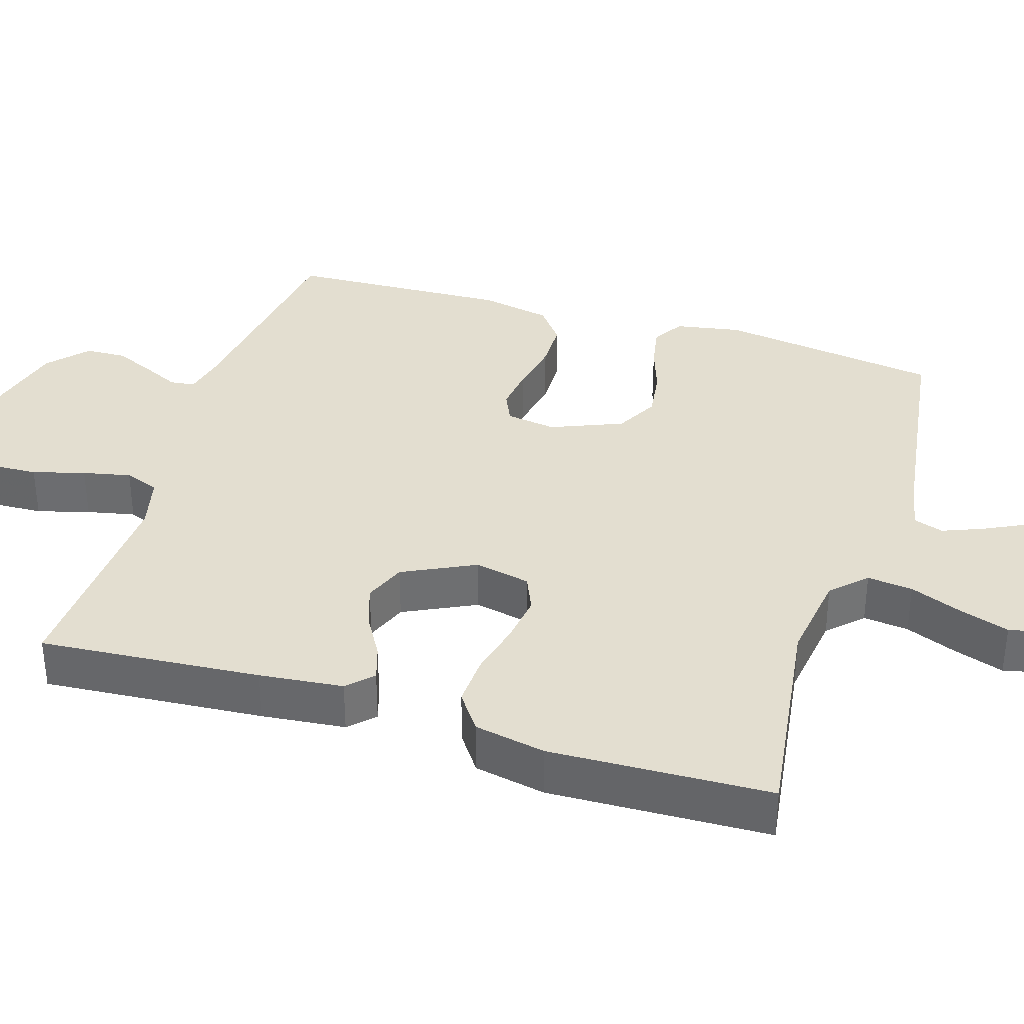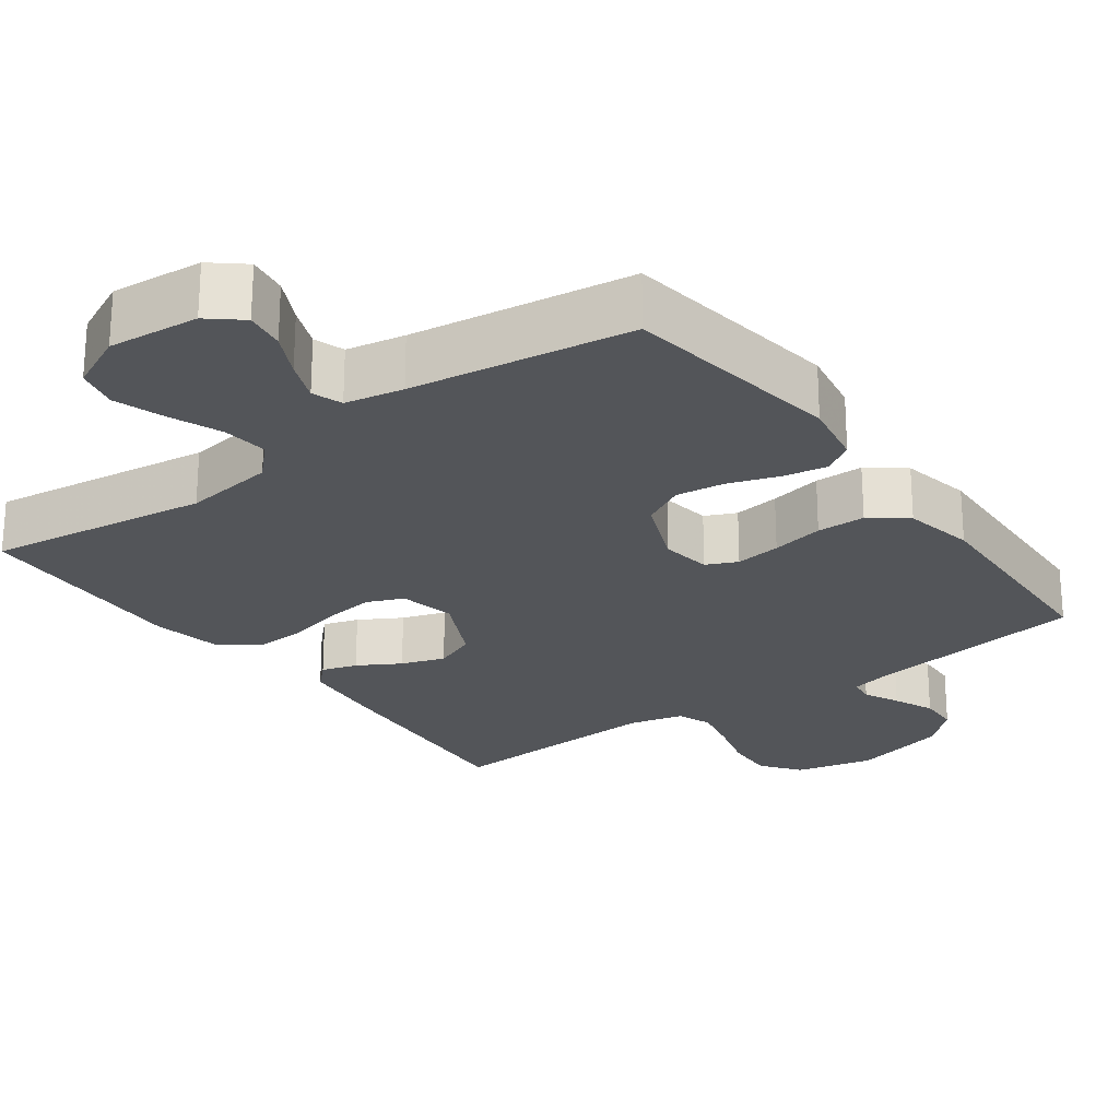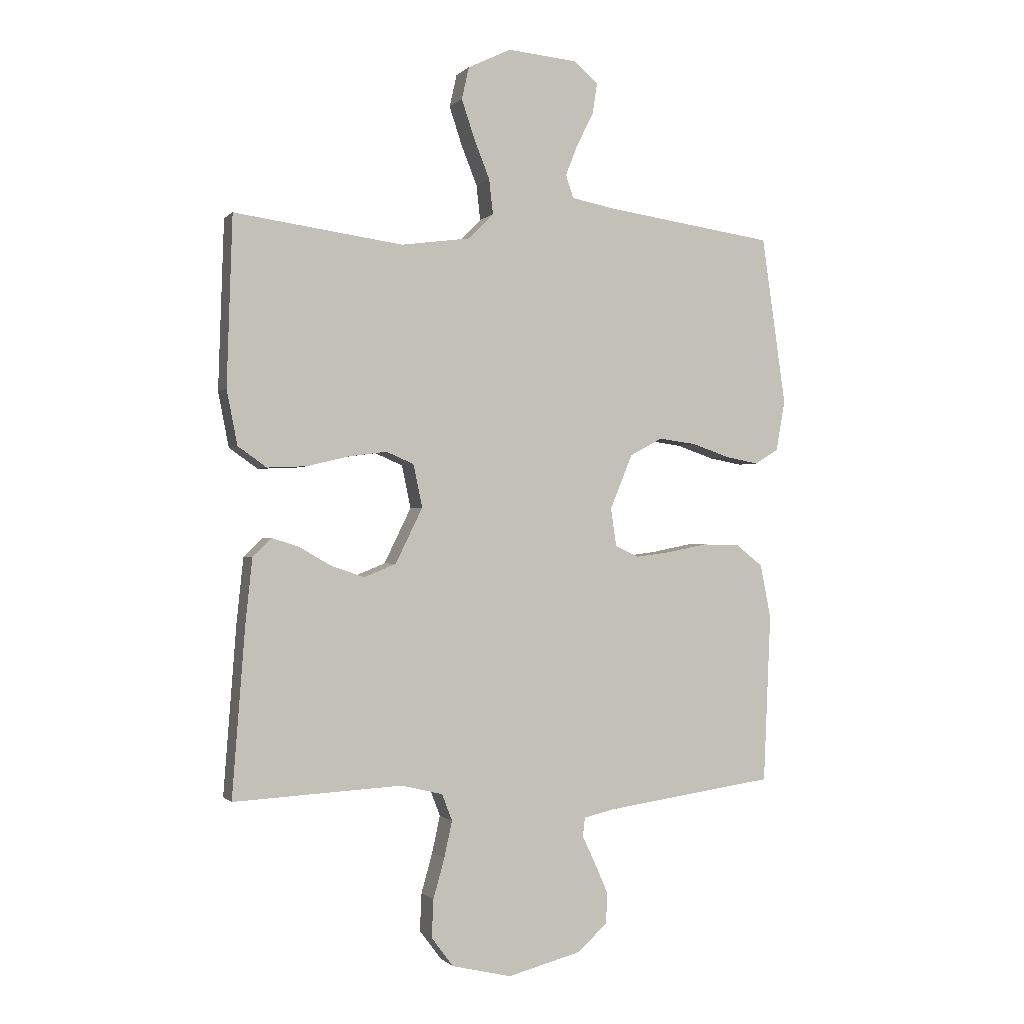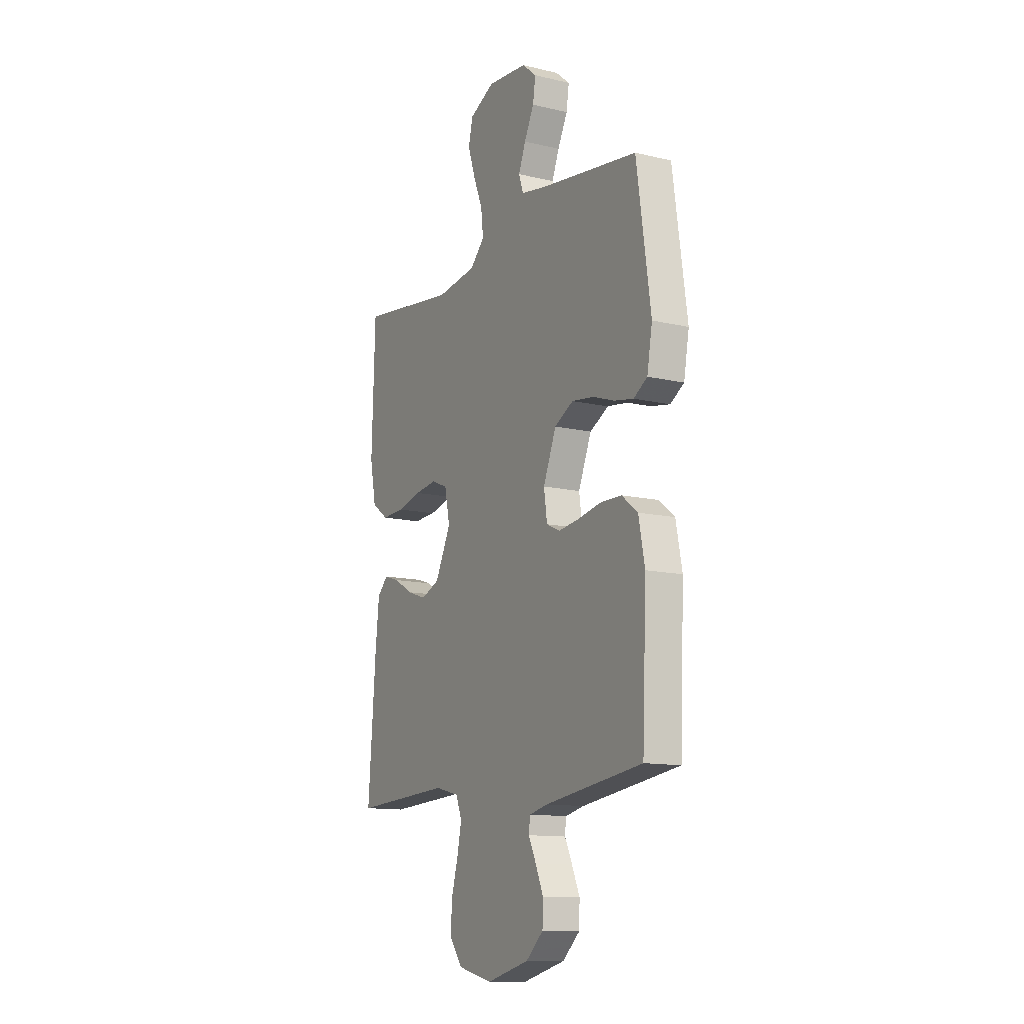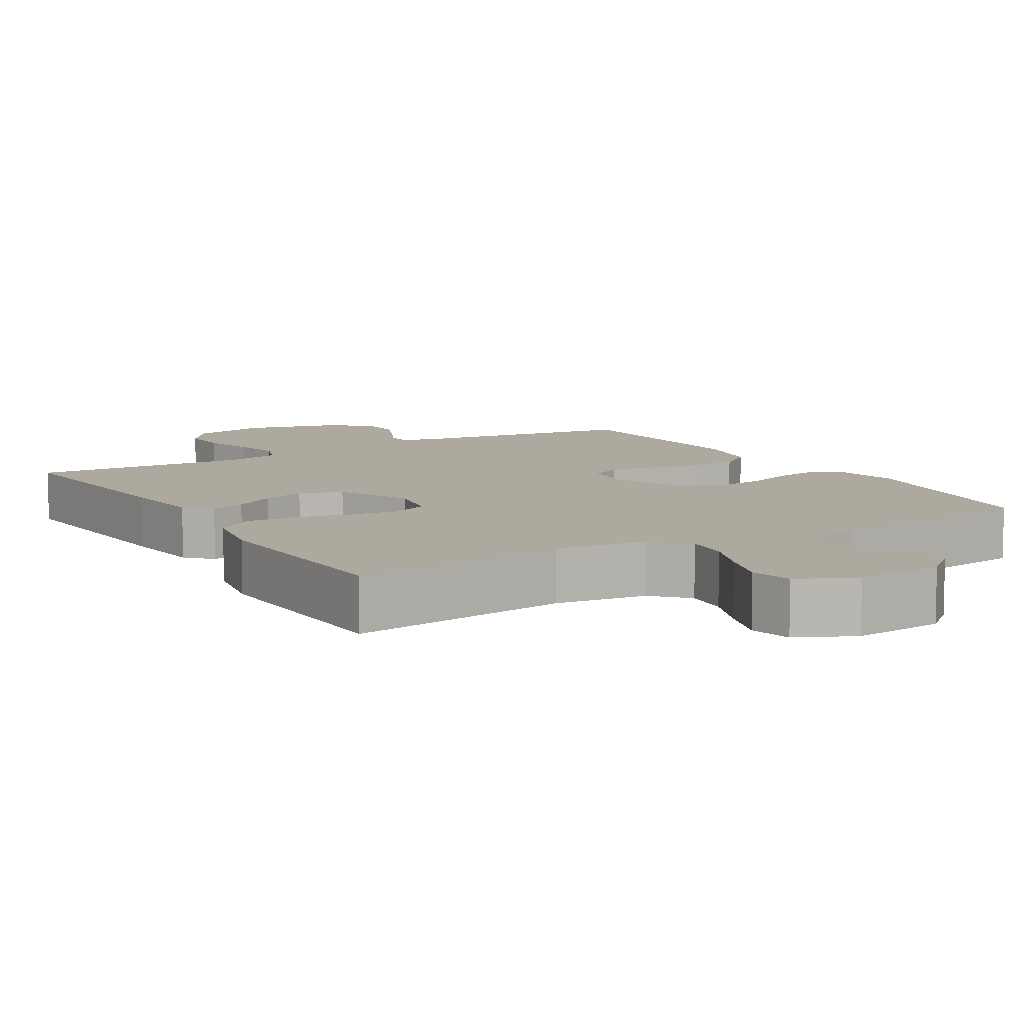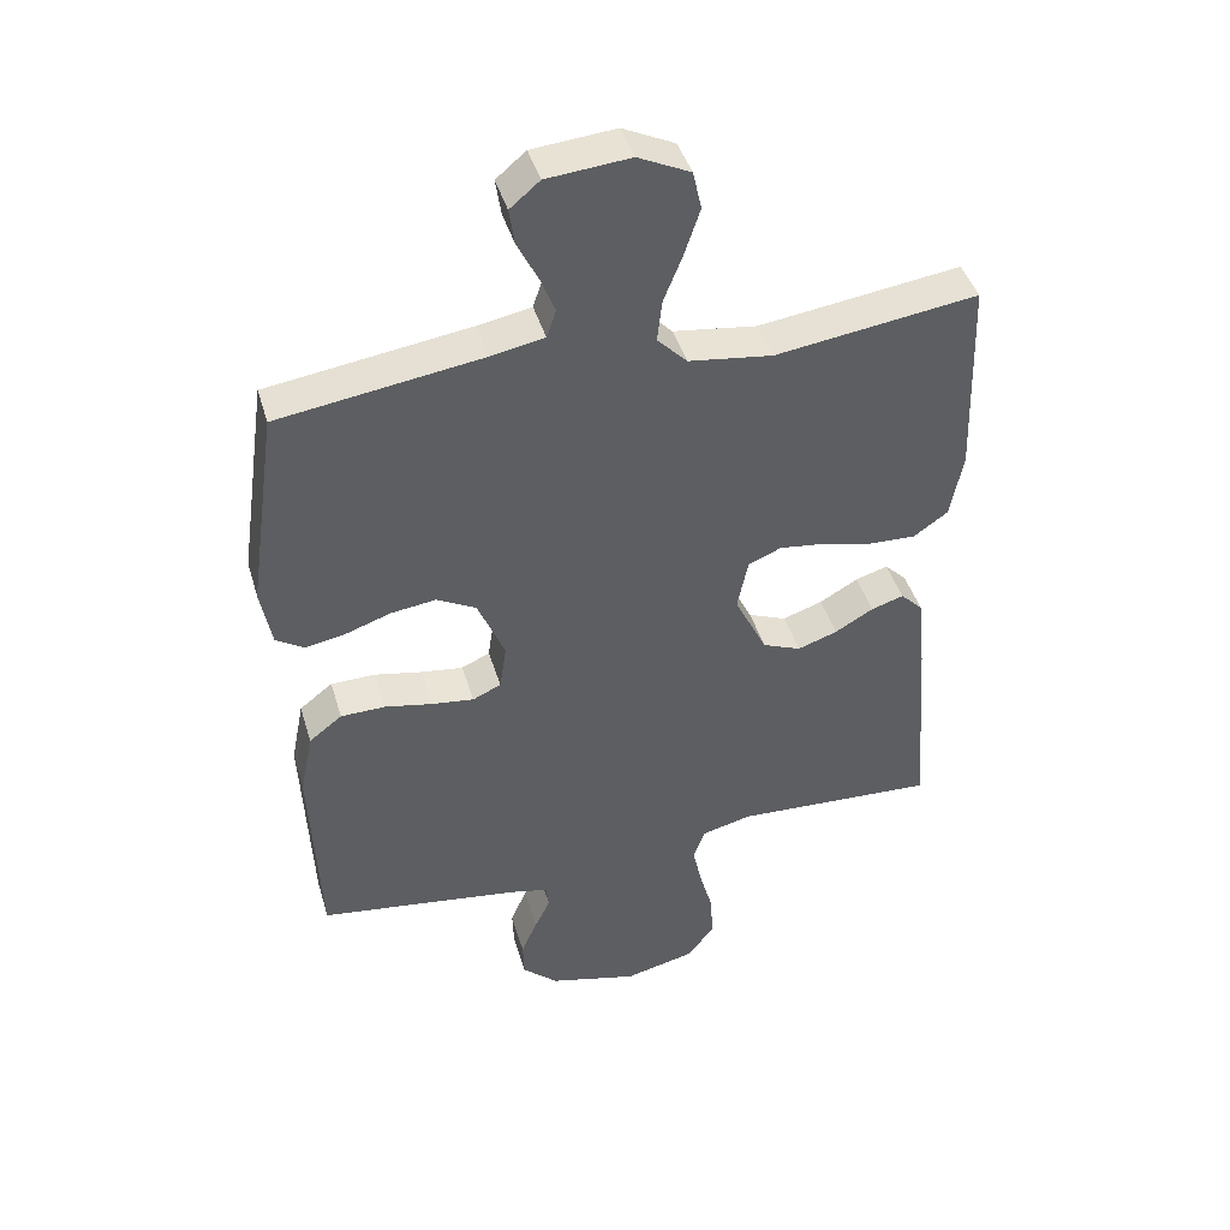
<metadata>
{"format":"obj","ext":"obj","renderer":"f3d","projection":"perspective","resolution":1024,"background":"white","views":[{"elev":35.8,"azim":-72.7,"up":"+Y"},{"elev":-24.2,"azim":36.2,"up":"+Y"},{"elev":-0.7,"azim":-19.7,"up":"+Z"},{"elev":-12.5,"azim":61.2,"up":"+Z"},{"elev":9.0,"azim":-31.1,"up":"+Y"},{"elev":43.4,"azim":163.8,"up":"+Z"}]}
</metadata>
<code>
v -0.5 0.07 0.5
v -0.2 0.07 0.459
v -0.076 0.07 0.476
v -0.032 0.07 0.521
v -0.039 0.07 0.583
v -0.067 0.07 0.653
v -0.09 0.07 0.722
v -0.077 0.07 0.779
v 0 0.07 0.816
v 0.123 0.07 0.805
v 0.167 0.07 0.768
v 0.159 0.07 0.714
v 0.129 0.07 0.654
v 0.107 0.07 0.599
v 0.121 0.07 0.558
v 0.2 0.07 0.543
v 0.5 0.07 0.5
v 0.543 0.07 0.2
v 0.527 0.07 0.111
v 0.485 0.07 0.085
v 0.426 0.07 0.096
v 0.359 0.07 0.119
v 0.292 0.07 0.128
v 0.234 0.07 0.097
v 0.194 0.07 0
v 0.204 0.07 -0.068
v 0.246 0.07 -0.087
v 0.308 0.07 -0.079
v 0.379 0.07 -0.065
v 0.445 0.07 -0.066
v 0.494 0.07 -0.104
v 0.513 0.07 -0.2
v 0.5 0.07 -0.5
v 0.2 0.07 -0.542
v 0.143 0.07 -0.555
v 0.139 0.07 -0.589
v 0.162 0.07 -0.637
v 0.186 0.07 -0.692
v 0.184 0.07 -0.747
v 0.131 0.07 -0.795
v 0 0.07 -0.829
v -0.106 0.07 -0.804
v -0.145 0.07 -0.752
v -0.142 0.07 -0.685
v -0.122 0.07 -0.614
v -0.108 0.07 -0.549
v -0.126 0.07 -0.502
v -0.2 0.07 -0.484
v -0.5 0.07 -0.5
v -0.477 0.07 -0.2
v -0.465 0.07 -0.086
v -0.432 0.07 -0.053
v -0.384 0.07 -0.068
v -0.327 0.07 -0.101
v -0.268 0.07 -0.121
v -0.211 0.07 -0.098
v -0.163 0.07 0
v -0.179 0.07 0.076
v -0.228 0.07 0.097
v -0.296 0.07 0.088
v -0.371 0.07 0.07
v -0.44 0.07 0.067
v -0.491 0.07 0.103
v -0.51 0.07 0.2
v -0.5 0 0.5
v -0.2 0 0.459
v -0.076 0 0.476
v -0.032 0 0.521
v -0.039 0 0.583
v -0.067 0 0.653
v -0.09 0 0.722
v -0.077 0 0.779
v 0 0 0.816
v 0.123 0 0.805
v 0.167 0 0.768
v 0.159 0 0.714
v 0.129 0 0.654
v 0.107 0 0.599
v 0.121 0 0.558
v 0.2 0 0.543
v 0.5 0 0.5
v 0.543 0 0.2
v 0.527 0 0.111
v 0.485 0 0.085
v 0.426 0 0.096
v 0.359 0 0.119
v 0.292 0 0.128
v 0.234 0 0.097
v 0.194 0 0
v 0.204 0 -0.068
v 0.246 0 -0.087
v 0.308 0 -0.079
v 0.379 0 -0.065
v 0.445 0 -0.066
v 0.494 0 -0.104
v 0.513 0 -0.2
v 0.5 0 -0.5
v 0.2 0 -0.542
v 0.143 0 -0.555
v 0.139 0 -0.589
v 0.162 0 -0.637
v 0.186 0 -0.692
v 0.184 0 -0.747
v 0.131 0 -0.795
v 0 0 -0.829
v -0.106 0 -0.804
v -0.145 0 -0.752
v -0.142 0 -0.685
v -0.122 0 -0.614
v -0.108 0 -0.549
v -0.126 0 -0.502
v -0.2 0 -0.484
v -0.5 0 -0.5
v -0.477 0 -0.2
v -0.465 0 -0.086
v -0.432 0 -0.053
v -0.384 0 -0.068
v -0.327 0 -0.101
v -0.268 0 -0.121
v -0.211 0 -0.098
v -0.163 0 0
v -0.179 0 0.076
v -0.228 0 0.097
v -0.296 0 0.088
v -0.371 0 0.07
v -0.44 0 0.067
v -0.491 0 0.103
v -0.51 0 0.2
f 63 64 1 2
f 60 61 62 63
f 59 60 63 2
f 58 59 2 3
f 57 58 3 4
f 51 52 53 54
f 51 54 55
f 48 49 50 51
f 47 48 51 55
f 46 47 55 56
f 42 43 44 45
f 42 45 46
f 41 42 46
f 36 37 38 39
f 36 39 40 41
f 31 32 33 34
f 31 34 35
f 28 29 30 31
f 27 28 31 35
f 26 27 35
f 25 26 35
f 19 20 21 22
f 19 22 23
f 16 17 18 19
f 15 16 19 23
f 10 11 12 13
f 10 13 14
f 9 10 14
f 8 9 14 15
f 5 6 7 8
f 41 46 56 57
f 41 57 4
f 25 35 36 41
f 25 41 4
f 24 25 4 5
f 15 23 24
f 5 8 15 24
f 66 65 128 127
f 127 126 125 124
f 66 127 124 123
f 67 66 123 122
f 68 67 122 121
f 118 117 116 115
f 119 118 115
f 115 114 113 112
f 119 115 112 111
f 120 119 111 110
f 109 108 107 106
f 110 109 106
f 110 106 105
f 103 102 101 100
f 105 104 103 100
f 98 97 96 95
f 99 98 95
f 95 94 93 92
f 99 95 92 91
f 99 91 90
f 99 90 89
f 86 85 84 83
f 87 86 83
f 83 82 81 80
f 87 83 80 79
f 77 76 75 74
f 78 77 74
f 78 74 73
f 79 78 73 72
f 72 71 70 69
f 121 120 110 105
f 68 121 105
f 105 100 99 89
f 68 105 89
f 69 68 89 88
f 88 87 79
f 88 79 72 69
f 1 65 66 2
f 2 66 67 3
f 3 67 68 4
f 4 68 69 5
f 5 69 70 6
f 6 70 71 7
f 7 71 72 8
f 8 72 73 9
f 9 73 74 10
f 10 74 75 11
f 11 75 76 12
f 12 76 77 13
f 13 77 78 14
f 14 78 79 15
f 15 79 80 16
f 16 80 81 17
f 17 81 82 18
f 18 82 83 19
f 19 83 84 20
f 20 84 85 21
f 21 85 86 22
f 22 86 87 23
f 23 87 88 24
f 24 88 89 25
f 25 89 90 26
f 26 90 91 27
f 27 91 92 28
f 28 92 93 29
f 29 93 94 30
f 30 94 95 31
f 31 95 96 32
f 32 96 97 33
f 33 97 98 34
f 34 98 99 35
f 35 99 100 36
f 36 100 101 37
f 37 101 102 38
f 38 102 103 39
f 39 103 104 40
f 40 104 105 41
f 41 105 106 42
f 42 106 107 43
f 43 107 108 44
f 44 108 109 45
f 45 109 110 46
f 46 110 111 47
f 47 111 112 48
f 48 112 113 49
f 49 113 114 50
f 50 114 115 51
f 51 115 116 52
f 52 116 117 53
f 53 117 118 54
f 54 118 119 55
f 55 119 120 56
f 56 120 121 57
f 57 121 122 58
f 58 122 123 59
f 59 123 124 60
f 60 124 125 61
f 61 125 126 62
f 62 126 127 63
f 63 127 128 64
f 64 128 65 1

</code>
